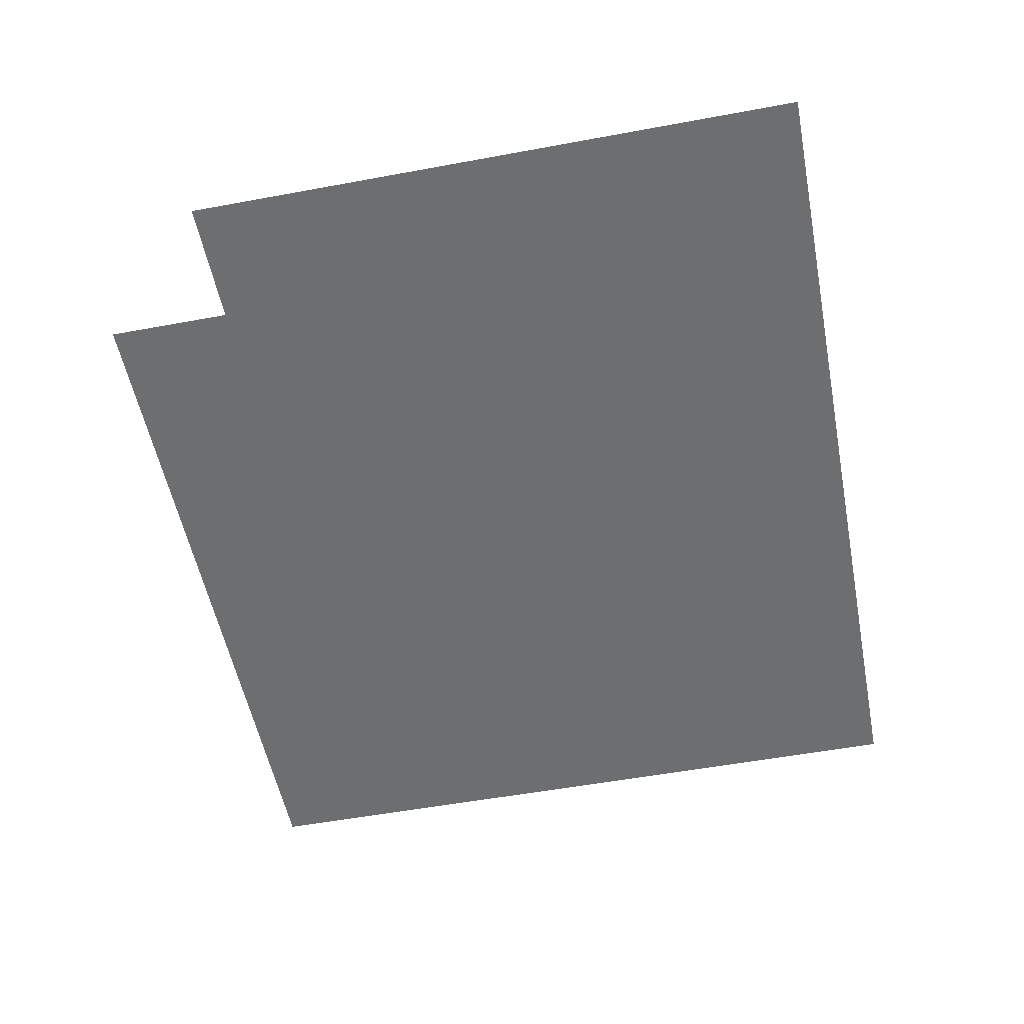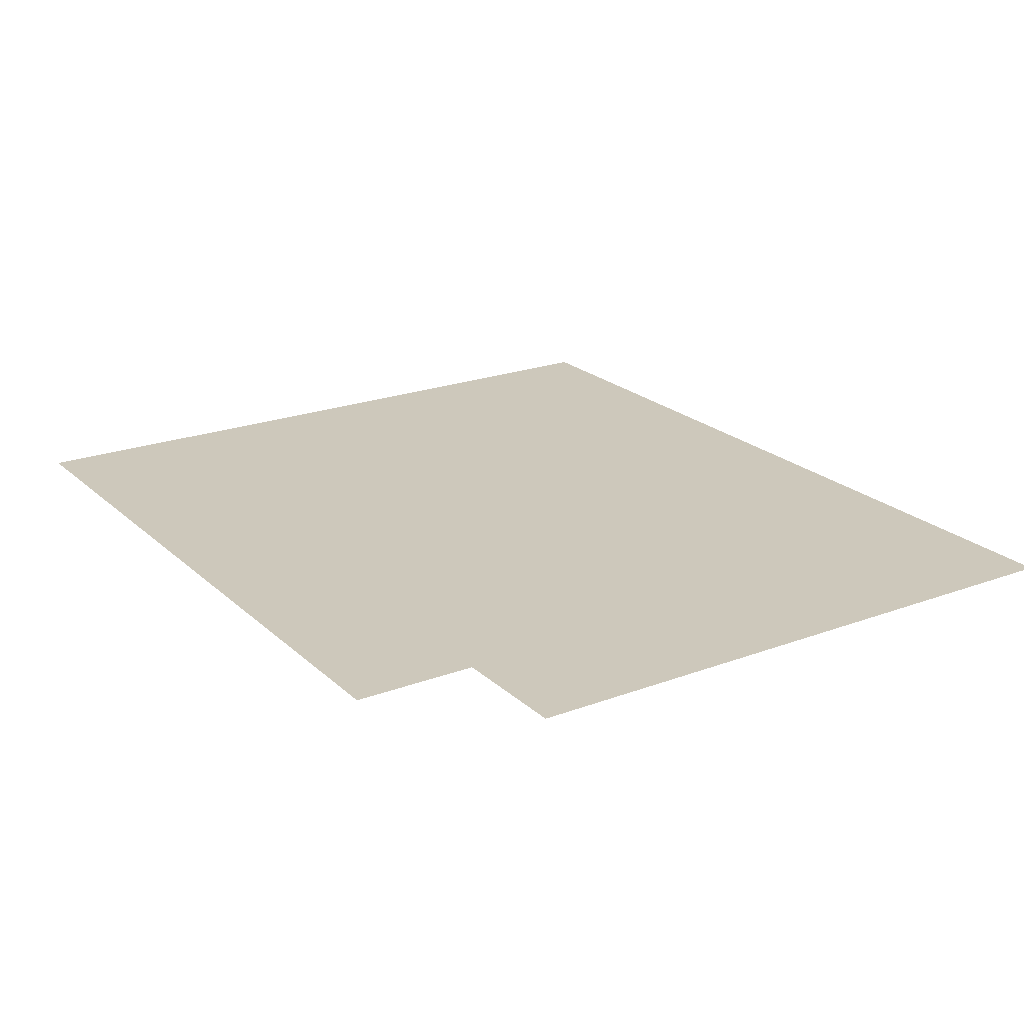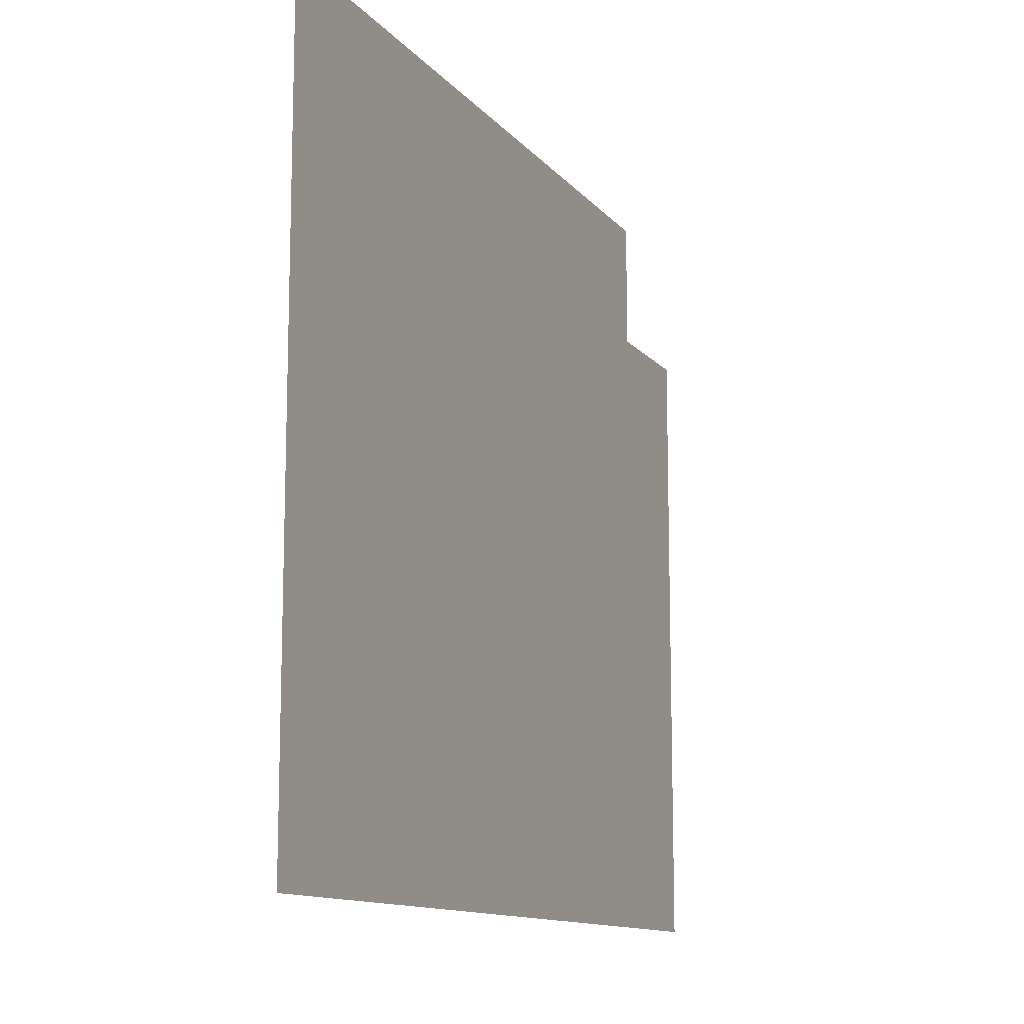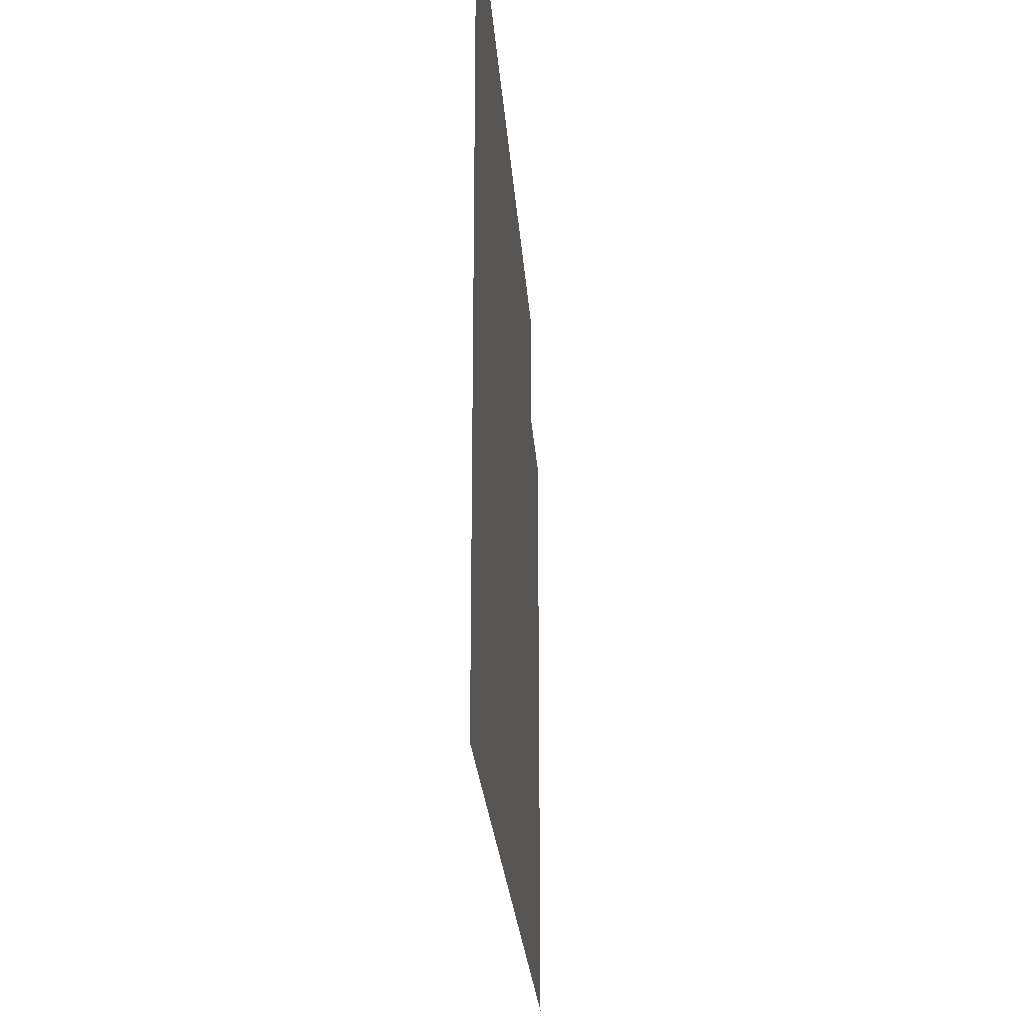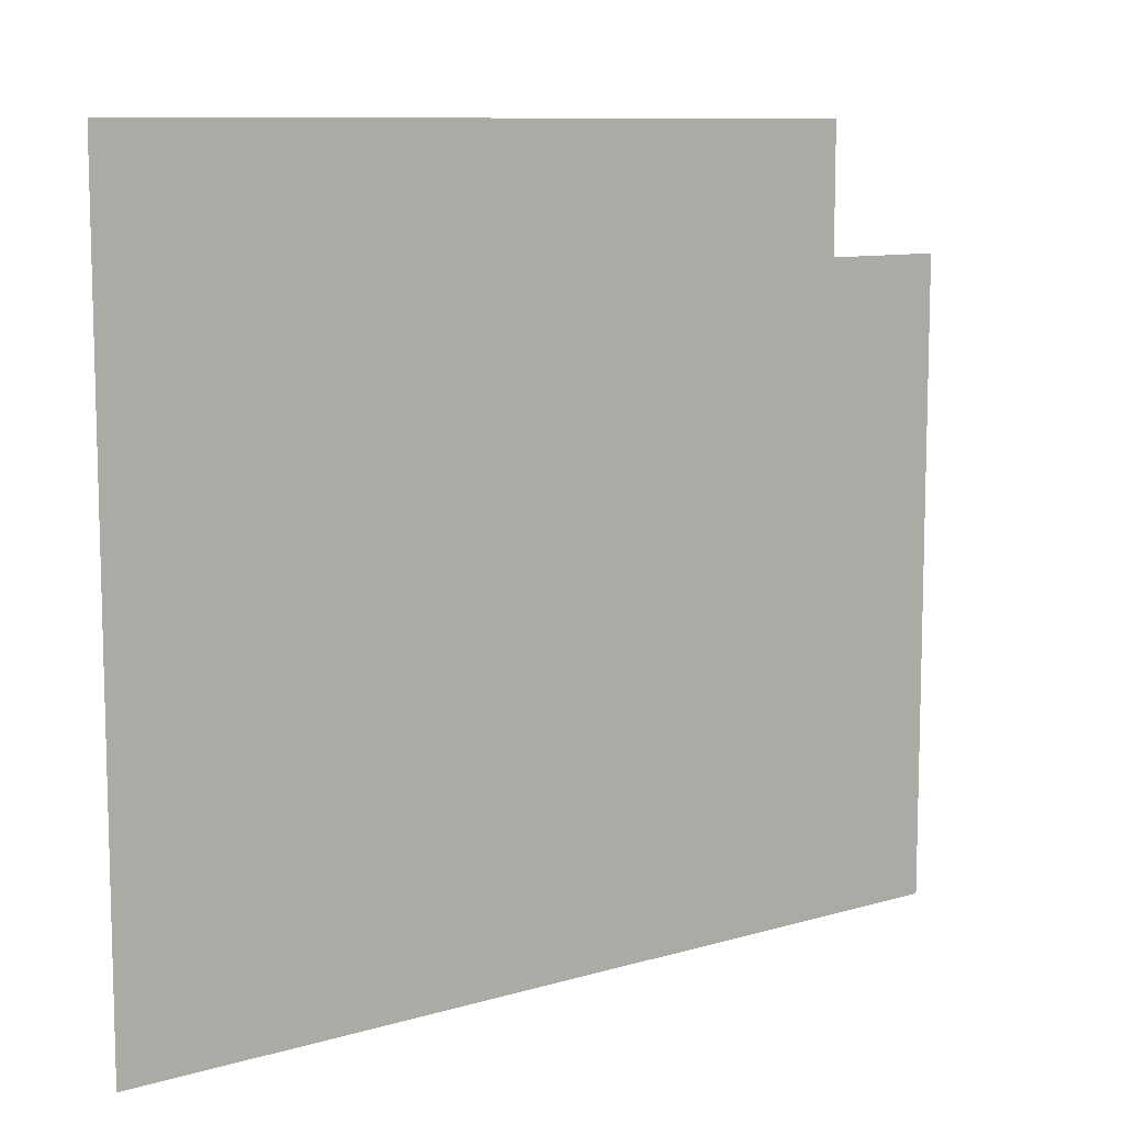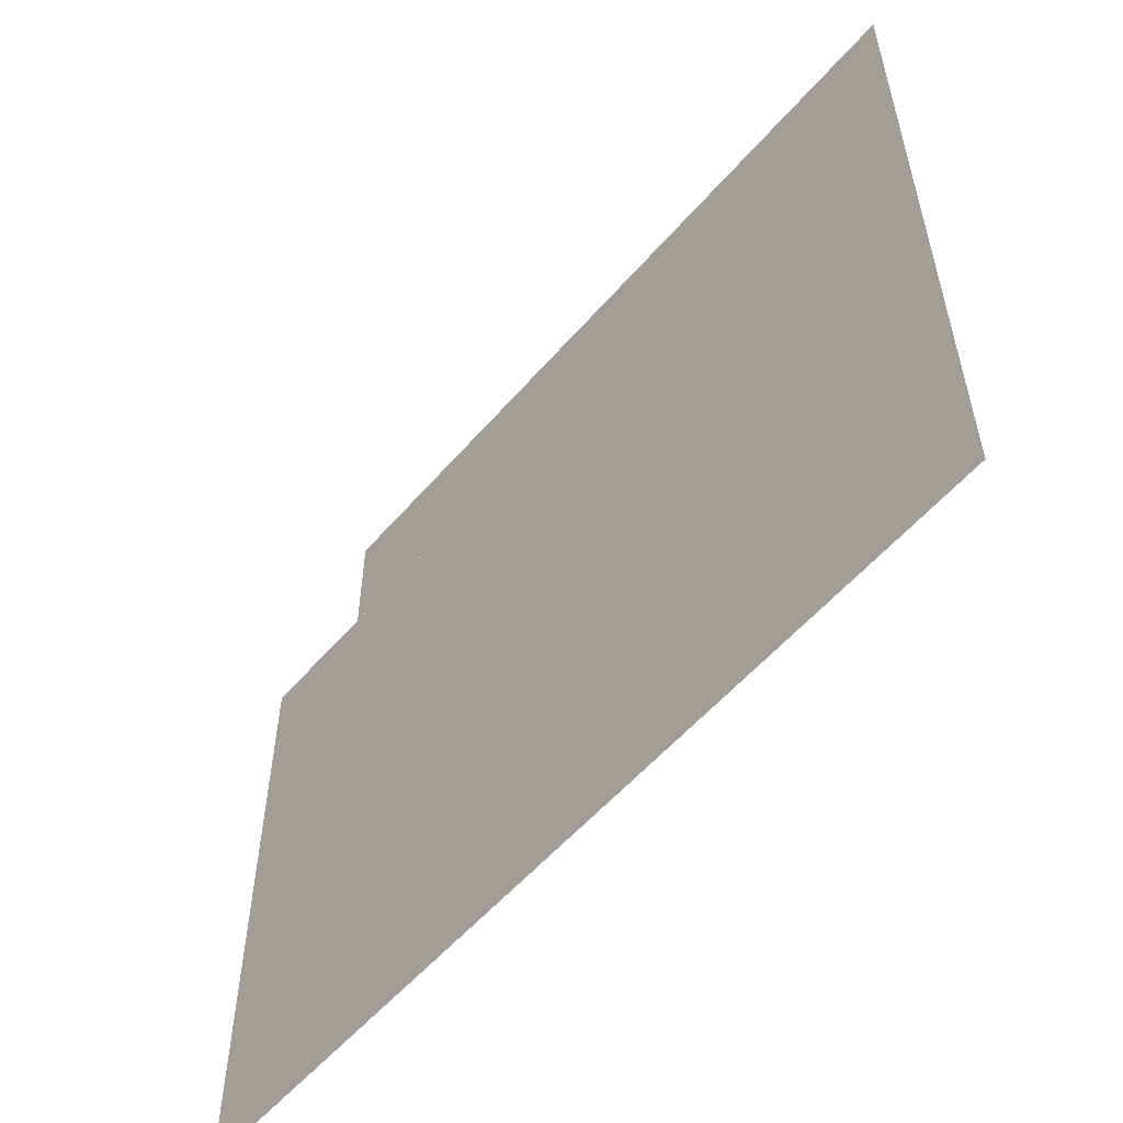
<metadata>
{"format":"obj","ext":"obj","renderer":"f3d","projection":"perspective","resolution":1024,"background":"white","views":[{"elev":-54.3,"azim":101.1,"up":"+Y"},{"elev":21.8,"azim":56.8,"up":"+Y"},{"elev":-12.1,"azim":-66.5,"up":"+Z"},{"elev":-24.2,"azim":-86.1,"up":"+Z"},{"elev":9.6,"azim":-37.4,"up":"+Z"},{"elev":-56.1,"azim":-130.2,"up":"+Z"}]}
</metadata>
<code>
o plane.001_plane.027
v 35.5 0.1 -25.58
v -34.5 0.1 -25.58
v 35.5 0.1 24.42
v -34.5 0.1 24.42
v 25.5 0.1 24.42
v -34.5 0.1 24.42
v 25.5 0.1 34.42
v -34.5 0.1 34.42
f 1 2 3
f 3 2 4
f 5 6 7
f 7 6 8

</code>
